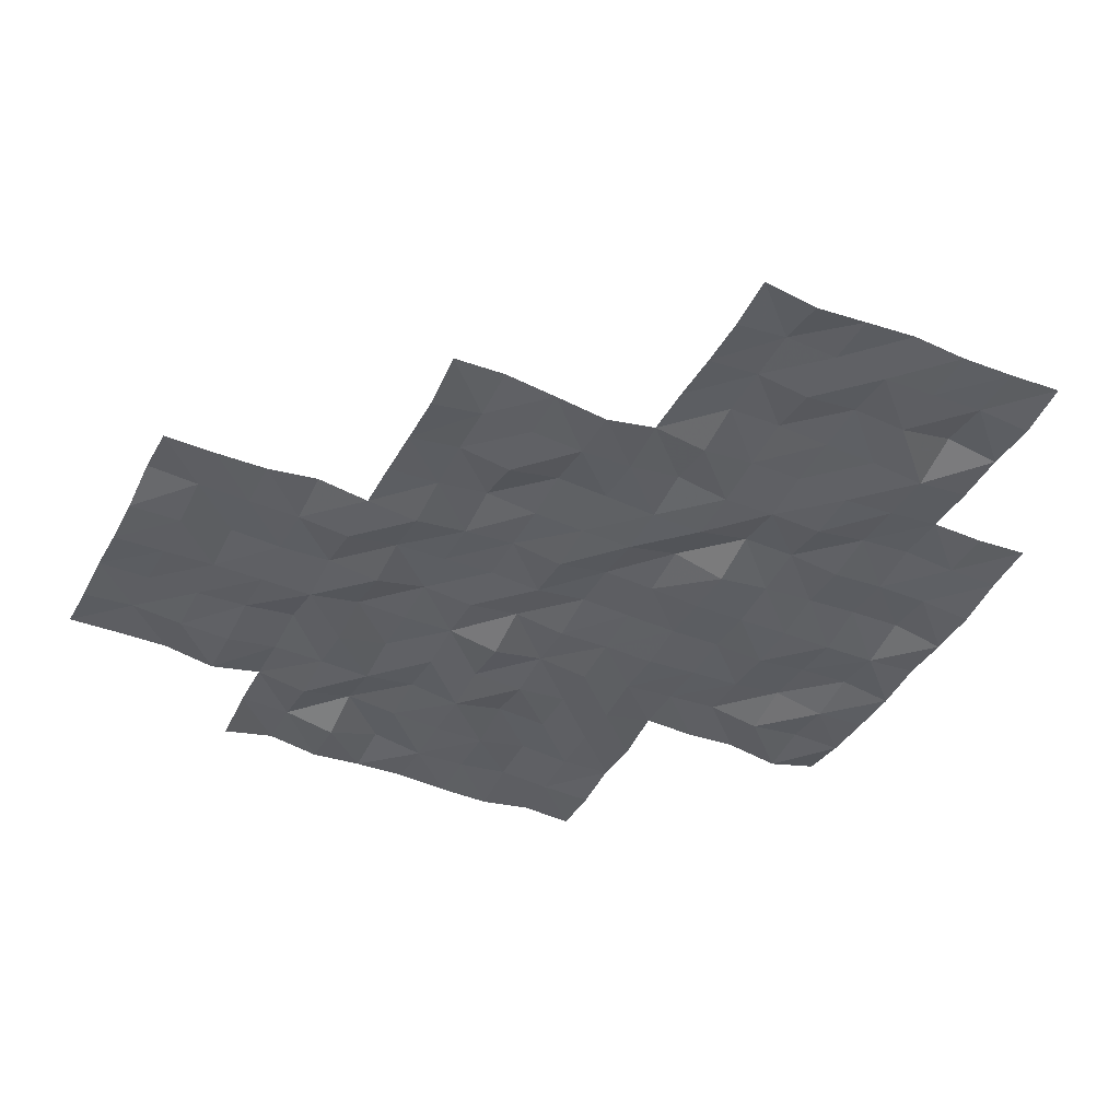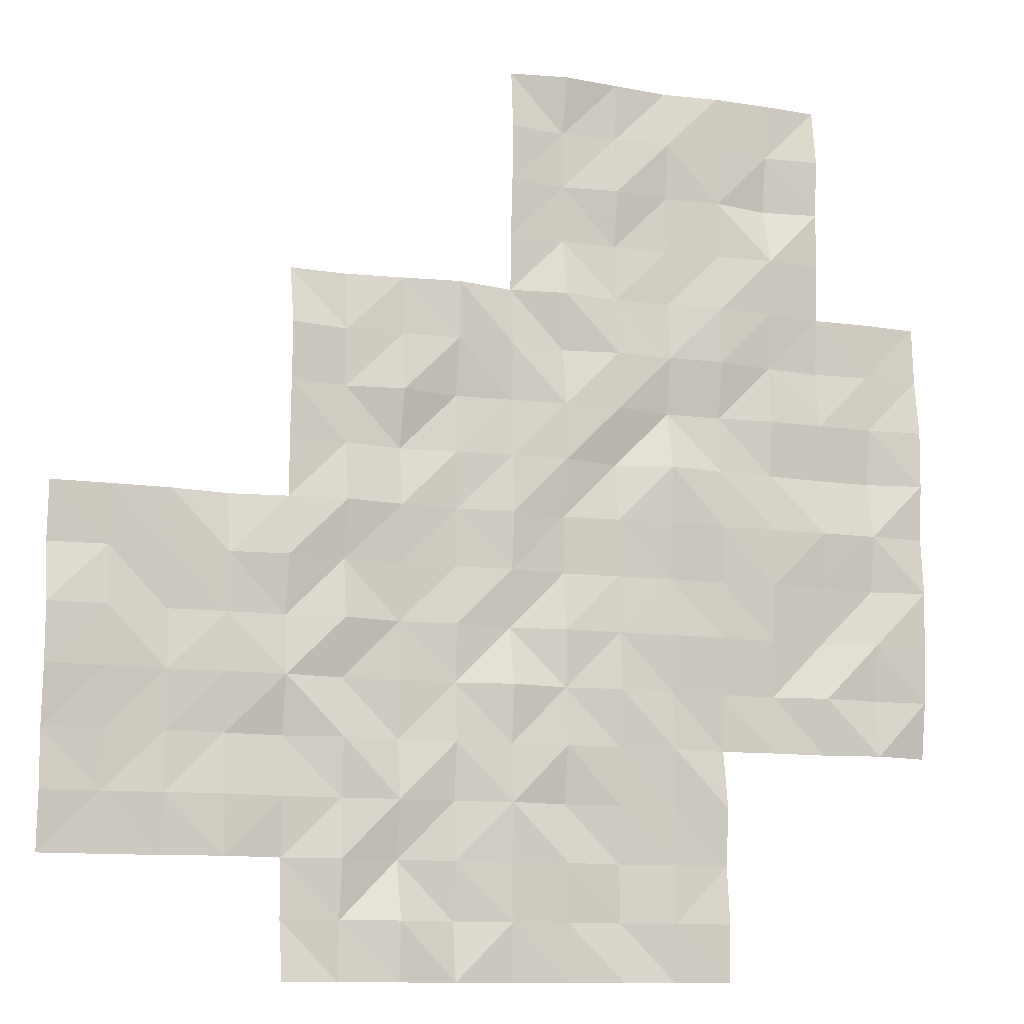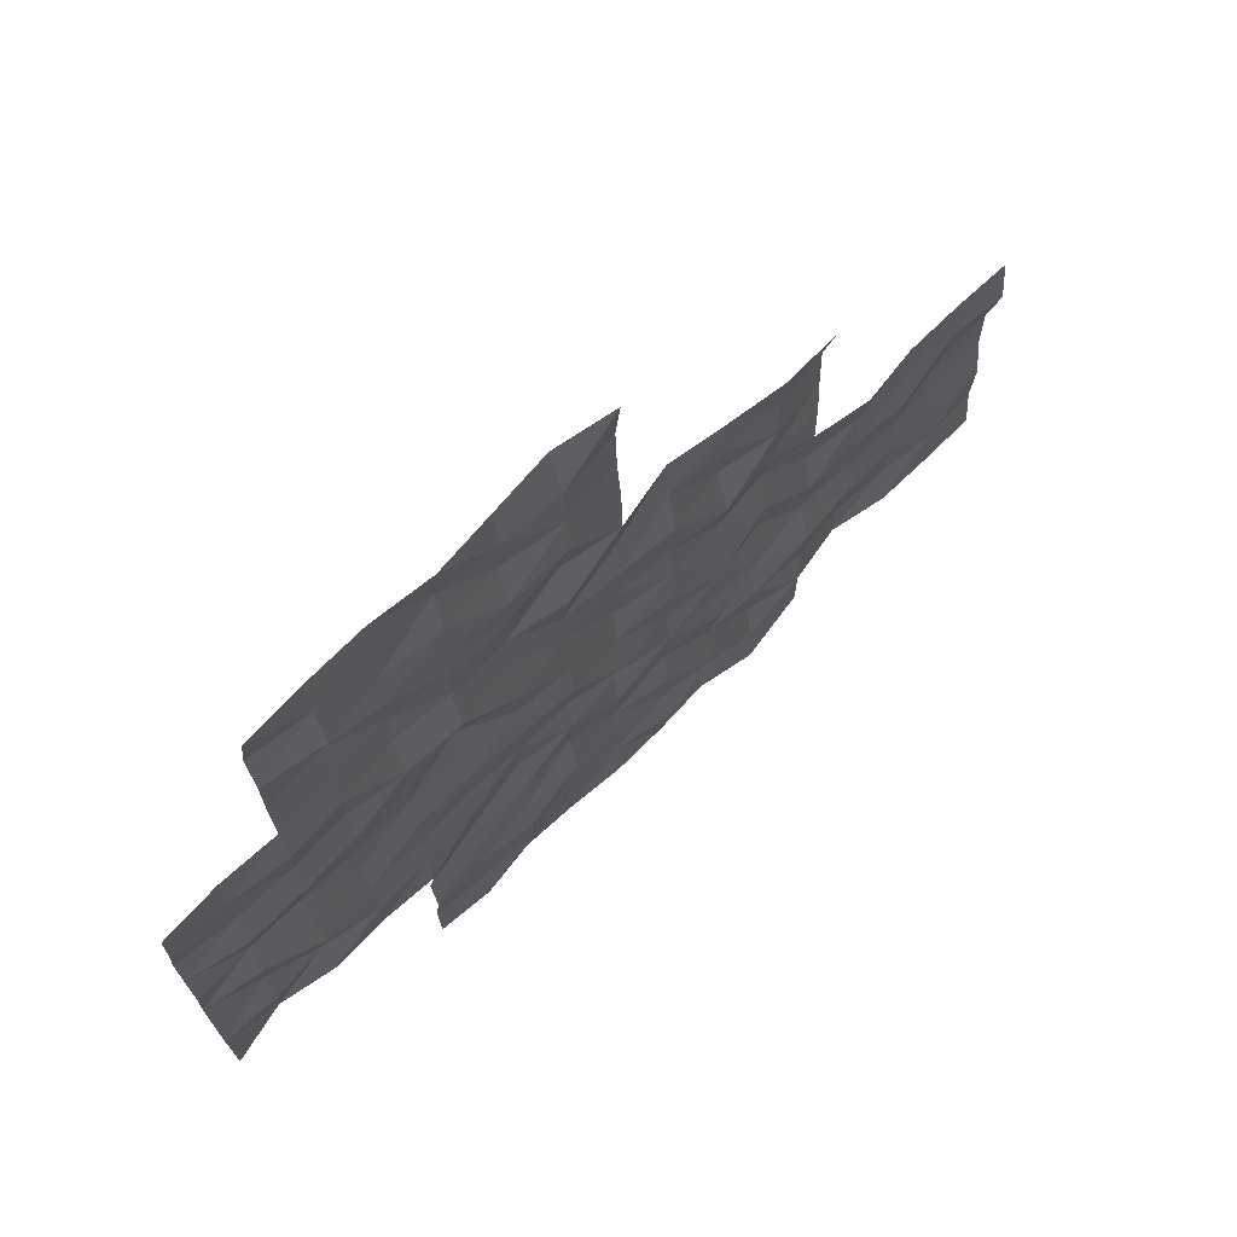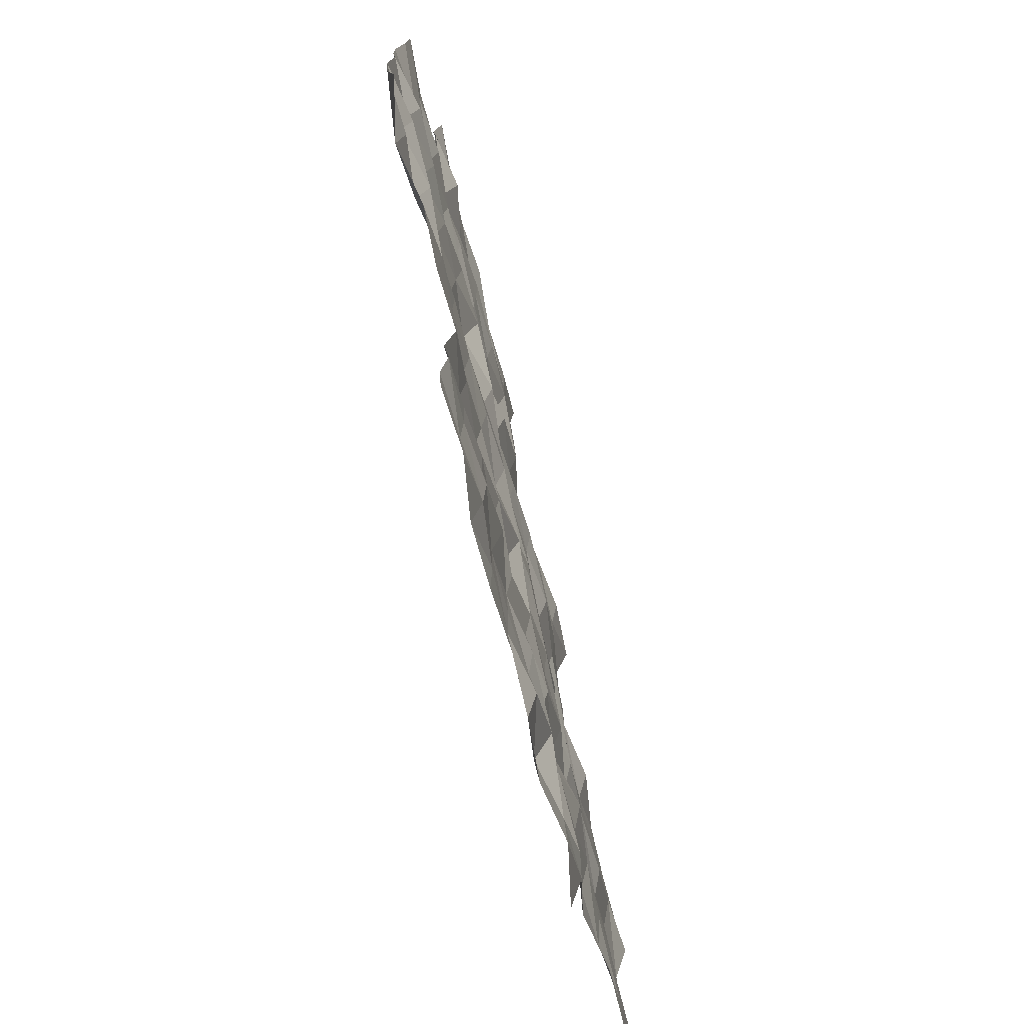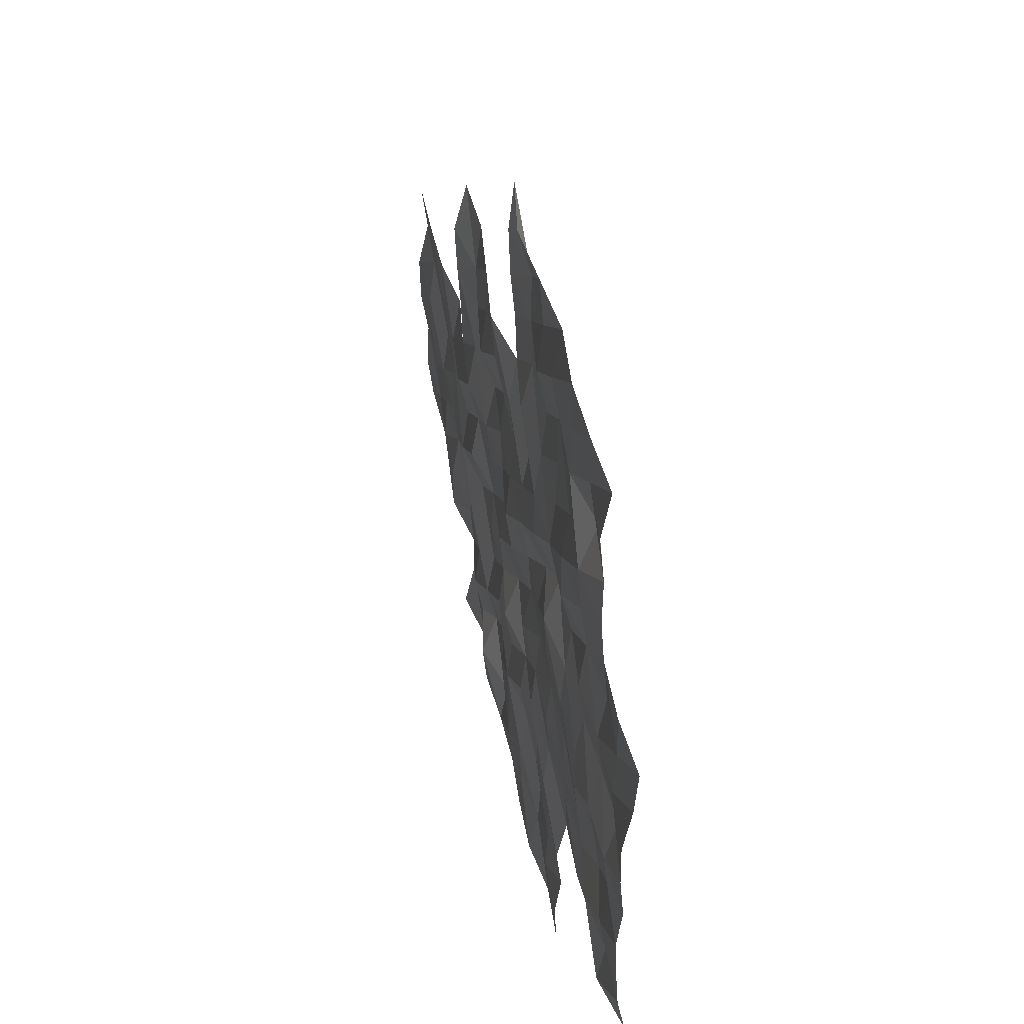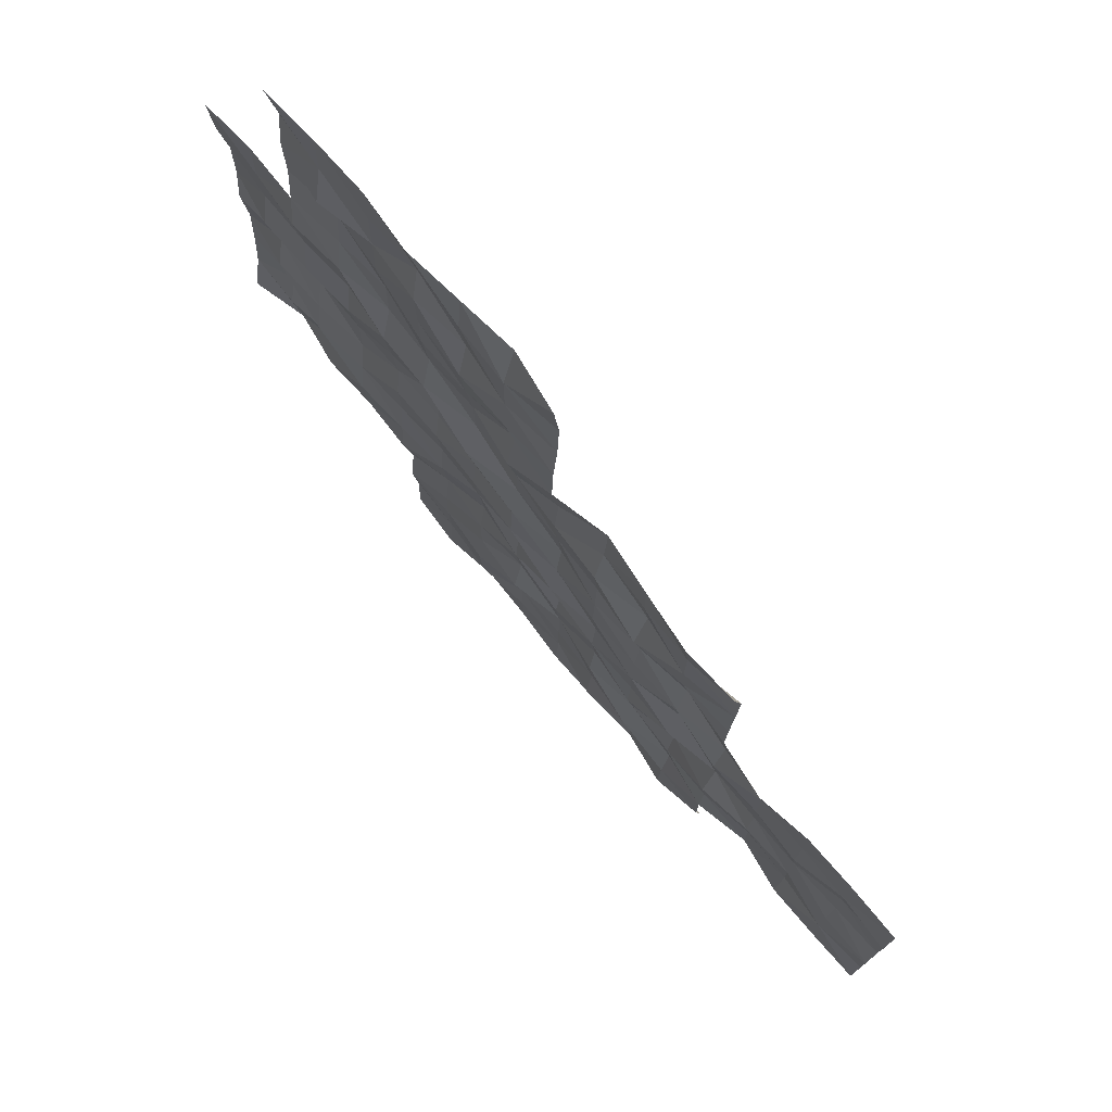
<metadata>
{"format":"obj","ext":"obj","renderer":"f3d","projection":"perspective","resolution":1024,"background":"white","views":[{"elev":-40.5,"azim":-25.7,"up":"+Y"},{"elev":-11.0,"azim":-20.7,"up":"+Z"},{"elev":71.6,"azim":136.0,"up":"+Z"},{"elev":-75.5,"azim":103.7,"up":"+Z"},{"elev":52.4,"azim":77.4,"up":"+Z"},{"elev":76.4,"azim":-130.8,"up":"+Z"}]}
</metadata>
<code>
g Lake_ripples_Mesh
v 25.05 -0.2038 -45.05
v 35 -0.1691 -57.5
v 42.5 -0.2263 -55
v 42.5 -0.2055 -50
v 32.5 -0.2186 -60
v 45 -0.1392 -52.5
v 45 -0.2795 -47.5
v 40 -0.2982 -62.5
v 40 -0.07128 -57.5
v 40 -0.188 -52.5
v 40 -0.2558 -47.5
v 40 -0.1813 -45
v 45 -0.2804 -45
v 35 -0.3405 -52.5
v 30 -0.1097 -62.5
v 30 -0.3404 -57.5
v 47.5 -0.1824 -45
v 32.5 -0.2332 -55
v 37.5 -0.3178 -65
v 37.5 -0.09755 -60
v 37.5 -0.2547 -55
v 37.5 -0.2111 -50
v 35 -0.09525 -62.5
v 30 -0.2173 -55
v 30 -0.1735 -60
v 50 -0.3228 -57.5
v 35 -0.0976 -50
v 35 -0.2533 -55
v 35 -0.03224 -60
v 35 -0.3357 -65
v 50 -0.3885 -52.5
v 40 -0.126 -50
v 40 -0.3688 -55
v 40 -0.225 -60
v 40 -0.2187 -65
v 45 -0.3899 -50
v 45 -0.3345 -55
v 45 -0.1119 -60
v 45 -0.2764 -65
v 45 -0.1958 -62.5
v 50 -0.1475 -50
v 50 -0.2704 -55
v 50 -0.05915 -60
v 42.5 -0.279 -45
v 45 -0.2551 -57.5
v 42.5 -0.2168 -60
v 42.5 -0.3604 -65
v 47.5 -0.1797 -50
v 47.5 -0.3512 -55
v 47.5 -0.1279 -60
v 47.5 -0.07234 -57.5
v 47.5 -0.2365 -52.5
v 47.5 -0.2537 -47.5
v 42.5 -0.098 -62.5
v 42.5 -0.2637 -57.5
v 42.5 -0.3501 -52.5
v 42.5 -0.3168 -47.5
v 37.5 -0.05446 -62.5
v 37.5 -0.09688 -57.5
v 37.5 -0.354 -52.5
v 32.5 -0.101 -62.5
v 32.5 -0.1297 -57.5
v 33.75 -0.1742 -60
v 40 -0.3369 -61.25
v 43.75 -0.3118 -57.5
v 41.25 -0.2714 -57.5
v 42.5 -0.1585 -56.25
v 47.5 -0.3329 -58.75
v 43.75 -0.2092 -50
v 38.75 -0.2554 -60
v 38.75 -0.3929 -50
v 50 -0.376 -56.25
v 50 -0.2149 -51.25
v 45 -0.3193 -61.25
v 43.75 -0.1561 -45
v 40 -0.238 -56.25
v 40 -0.2887 -51.25
v 35 -0.1653 -61.25
v 35 -0.3832 -51.25
v 48.75 -0.3567 -60
v 42.5 -0.3527 -58.75
v 43.75 -0.2207 -62.5
v 41.25 -0.3138 -62.5
v 42.5 -0.2018 -61.25
v 42.5 -0.153 -63.75
v 45 -0.3783 -51.25
v 30 -0.3268 -58.75
v 48.75 -0.3468 -55
v 46.25 -0.03896 -47.5
v 45 -0.2226 -56.25
v 35 -0.2751 -53.75
v 35 -0.3154 -58.75
v 35 -0.1007 -63.75
v 48.75 -0.2279 -50
v 47.5 -0.3632 -46.25
v 40 -0.1615 -48.75
v 40 -0.2726 -53.75
v 40 -0.3894 -58.75
v 40 -0.3068 -63.75
v 43.75 -0.184 -65
v 47.5 -0.262 -48.75
v 45 -0.2489 -48.75
v 45 -0.2541 -53.75
v 45 -0.1658 -58.75
v 45 -0.329 -63.75
v 43.75 -0.3533 -60
v 48.75 -0.2584 -52.5
v 50 -0.3654 -53.75
v 50 -0.2505 -58.75
v 46.25 -0.2571 -45
v 43.75 -0.3354 -55
v 33.75 -0.05826 -55
v 38.75 -0.1589 -55
v 38.75 -0.2377 -65
v 46.25 -0.3043 -52.5
v 45 -0.2892 -46.25
v 31.25 -0.2439 -55
v 31.25 -0.1854 -60
v 47.5 -0.07686 -51.25
v 36.25 -0.04871 -50
v 36.25 -0.4013 -55
v 36.25 -0.3342 -60
v 36.25 -0.09277 -65
v 47.5 -0.1138 -53.75
v 41.25 -0.3295 -50
v 41.25 -0.1463 -55
v 41.25 -0.3082 -60
v 41.25 -0.3157 -65
v 48.75 -0.3583 -57.5
v 46.25 -0.3078 -50
v 46.25 -0.3268 -55
v 46.25 -0.1777 -60
v 41.25 -0.403 -45
v 46.25 -0.2097 -57.5
v 40 -0.2955 -46.25
v 35 -0.3856 -56.25
v 30 -0.2253 -61.25
v 30 -0.08766 -56.25
v 47.5 -0.1906 -56.25
v 42.5 -0.0569 -53.75
v 42.5 -0.3301 -51.25
v 41.25 -0.2906 -52.5
v 43.75 -0.0942 -52.5
v 42.5 -0.09968 -48.75
v 42.5 -0.2016 -46.25
v 41.25 -0.132 -47.5
v 43.75 -0.1673 -47.5
v 37.5 -0.4184 -63.75
v 37.5 -0.2722 -61.25
v 36.25 -0.3245 -62.5
v 38.75 -0.2056 -62.5
v 37.5 -0.1519 -58.75
v 37.5 -0.1534 -56.25
v 36.25 -0.3483 -57.5
v 38.75 -0.2322 -57.5
v 37.5 -0.04502 -53.75
v 37.5 -0.2176 -51.25
v 36.25 -0.147 -52.5
v 38.75 -0.1014 -52.5
v 32.5 -0.2803 -61.25
v 31.25 -0.09535 -62.5
v 33.75 -0.3368 -62.5
v 32.5 -0.2679 -58.75
v 32.5 -0.2192 -56.25
v 31.25 -0.3222 -57.5
v 33.75 -0.204 -57.5
v 33.75 -0.2442 -56.25
v 31.25 -0.1824 -56.25
v 31.25 -0.3016 -58.75
v 33.75 -0.3402 -61.25
v 31.25 -0.1407 -61.25
v 38.75 -0.314 -51.25
v 36.25 -0.1707 -51.25
v 36.25 -0.2119 -53.75
v 38.75 -0.1248 -56.25
v 36.25 -0.1766 -56.25
v 36.25 -0.09914 -58.75
v 41.25 -0.1855 -58.75
v 46.25 -0.3244 -56.25
v 48.75 -0.1613 -56.25
v 46.25 -0.1821 -53.75
v 46.25 -0.1758 -51.25
v 41.25 -0.08303 -56.25
v 46.25 -0.1037 -58.75
v 48.75 -0.1976 -58.75
v 48.75 -0.09822 -53.75
v 43.75 -0.219 -56.25
v 43.75 -0.2673 -63.75
v 43.75 -0.2368 -58.75
v 43.75 -0.4068 -53.75
v 43.75 -0.1907 -48.75
v 41.25 -0.3179 -53.75
v 38.75 -0.06154 -63.75
v 38.75 -0.1453 -58.75
v 38.75 -0.2009 -53.75
v 46.25 -0.3929 -48.75
v 41.25 -0.1018 -51.25
v 33.75 -0.2816 -58.75
v 48.75 -0.2044 -51.25
v 46.25 -0.2298 -46.25
v 43.75 -0.3109 -51.25
v 43.75 -0.2356 -61.25
v 41.25 -0.09323 -61.25
v 41.25 -0.2879 -63.75
v 36.25 -0.1464 -63.75
v 43.75 -0.3287 -46.25
v 41.25 -0.1305 -46.25
v 41.25 -0.1036 -48.75
v 36.25 -0.1976 -61.25
v 38.75 -0.1152 -61.25
f 64 151 210
f 149 150 209
f 208 4 125
f 145 146 207
f 206 7 147
f 205 19 123
f 204 47 128
f 203 54 83
f 202 40 82
f 201 6 143
f 200 53 89
f 73 107 199
f 92 63 198
f 141 142 197
f 101 130 196
f 97 113 195
f 194 34 70
f 99 114 193
f 140 126 192
f 102 69 191
f 190 37 111
f 189 38 106
f 188 39 100
f 187 45 65
f 108 88 186
f 109 80 185
f 184 50 132
f 67 66 183
f 182 52 115
f 181 49 131
f 72 129 180
f 139 134 179
f 178 46 127
f 177 20 122
f 176 59 154
f 76 155 175
f 174 21 121
f 157 158 173
f 172 10 159
f 171 61 161
f 78 162 170
f 163 118 169
f 168 62 165
f 167 2 166
f 164 166 62
f 18 167 164
f 28 167 112
f 168 16 138
f 24 168 138
f 117 164 168
f 169 25 87
f 165 87 16
f 165 163 169
f 160 162 61
f 63 160 5
f 63 78 170
f 171 15 137
f 25 171 137
f 5 171 118
f 172 60 157
f 22 172 157
f 71 77 172
f 173 14 79
f 27 173 79
f 22 173 120
f 174 28 91
f 14 174 91
f 158 156 174
f 175 59 153
f 113 153 21
f 113 76 175
f 176 2 136
f 121 136 28
f 21 176 121
f 92 122 29
f 154 92 2
f 59 177 154
f 178 34 98
f 9 178 98
f 55 178 66
f 90 134 45
f 37 179 90
f 49 179 131
f 180 51 139
f 88 139 49
f 88 72 180
f 103 131 37
f 6 181 103
f 52 181 115
f 182 6 86
f 130 86 36
f 48 182 130
f 183 9 76
f 126 76 33
f 126 67 183
f 104 132 38
f 134 104 45
f 51 184 134
f 68 80 50
f 129 68 51
f 129 109 185
f 124 88 49
f 52 186 124
f 107 108 186
f 187 55 67
f 3 187 67
f 111 90 187
f 85 100 47
f 82 85 54
f 40 188 82
f 81 106 46
f 55 189 81
f 45 189 65
f 190 3 140
f 143 140 56
f 143 103 190
f 191 4 144
f 147 144 57
f 147 102 191
f 192 33 97
f 142 97 10
f 56 192 142
f 148 114 19
f 58 193 148
f 151 99 193
f 194 20 152
f 59 194 152
f 9 194 155
f 195 21 156
f 159 156 60
f 10 195 159
f 196 36 102
f 7 196 102
f 53 196 89
f 77 142 10
f 32 197 77
f 125 141 197
f 198 5 163
f 166 163 62
f 166 92 198
f 199 52 119
f 48 199 119
f 41 199 94
f 200 7 116
f 110 116 13
f 17 200 110
f 201 56 141
f 4 201 141
f 36 201 69
f 84 82 54
f 46 202 84
f 106 74 202
f 64 83 8
f 127 64 34
f 127 84 203
f 99 128 35
f 83 99 8
f 83 85 204
f 93 123 30
f 23 205 93
f 58 205 150
f 206 57 145
f 75 145 44
f 13 206 75
f 207 11 135
f 12 207 135
f 44 207 133
f 208 32 96
f 146 96 11
f 146 144 208
f 209 23 78
f 29 209 78
f 122 149 209
f 210 58 149
f 70 149 20
f 70 64 210
f 64 8 151
f 149 58 150
f 208 144 4
f 145 57 146
f 206 116 7
f 205 148 19
f 204 85 47
f 203 84 54
f 202 74 40
f 201 86 6
f 200 95 53
f 73 31 107
f 92 29 63
f 141 56 142
f 101 48 130
f 97 33 113
f 194 98 34
f 99 35 114
f 140 3 126
f 102 36 69
f 190 103 37
f 189 104 38
f 188 105 39
f 187 90 45
f 108 42 88
f 109 43 80
f 184 68 50
f 67 55 66
f 182 119 52
f 181 124 49
f 72 26 129
f 139 51 134
f 178 81 46
f 177 152 20
f 176 153 59
f 76 9 155
f 174 156 21
f 157 60 158
f 172 77 10
f 171 160 61
f 78 23 162
f 163 5 118
f 168 164 62
f 167 136 2
f 164 167 166
f 18 112 167
f 28 136 167
f 168 165 16
f 24 117 168
f 117 18 164
f 169 118 25
f 165 169 87
f 165 62 163
f 160 170 162
f 63 170 160
f 63 29 78
f 171 161 15
f 25 118 171
f 5 160 171
f 172 159 60
f 22 71 172
f 71 32 77
f 173 158 14
f 27 120 173
f 22 157 173
f 174 121 28
f 14 158 174
f 158 60 156
f 175 155 59
f 113 175 153
f 113 33 76
f 176 154 2
f 121 176 136
f 21 153 176
f 92 177 122
f 154 177 92
f 59 152 177
f 178 127 34
f 9 66 178
f 55 81 178
f 90 179 134
f 37 131 179
f 49 139 179
f 180 129 51
f 88 180 139
f 88 42 72
f 103 181 131
f 6 115 181
f 52 124 181
f 182 115 6
f 130 182 86
f 48 119 182
f 183 66 9
f 126 183 76
f 126 3 67
f 104 184 132
f 134 184 104
f 51 68 184
f 68 185 80
f 129 185 68
f 129 26 109
f 124 186 88
f 52 107 186
f 107 31 108
f 187 65 55
f 3 111 187
f 111 37 90
f 85 188 100
f 82 188 85
f 40 105 188
f 81 189 106
f 55 65 189
f 45 104 189
f 190 111 3
f 143 190 140
f 143 6 103
f 191 69 4
f 147 191 144
f 147 7 102
f 192 126 33
f 142 192 97
f 56 140 192
f 148 193 114
f 58 151 193
f 151 8 99
f 194 70 20
f 59 155 194
f 9 98 194
f 195 113 21
f 159 195 156
f 10 97 195
f 196 130 36
f 7 89 196
f 53 101 196
f 77 197 142
f 32 125 197
f 125 4 141
f 198 63 5
f 166 198 163
f 166 2 92
f 199 107 52
f 48 94 199
f 41 73 199
f 200 89 7
f 110 200 116
f 17 95 200
f 201 143 56
f 4 69 201
f 36 86 201
f 84 202 82
f 46 106 202
f 106 38 74
f 64 203 83
f 127 203 64
f 127 46 84
f 99 204 128
f 83 204 99
f 83 54 85
f 93 205 123
f 23 150 205
f 58 148 205
f 206 147 57
f 75 206 145
f 13 116 206
f 207 146 11
f 12 133 207
f 44 145 207
f 208 125 32
f 146 208 96
f 146 57 144
f 209 150 23
f 29 122 209
f 122 20 149
f 210 151 58
f 70 210 149
f 70 34 64

</code>
